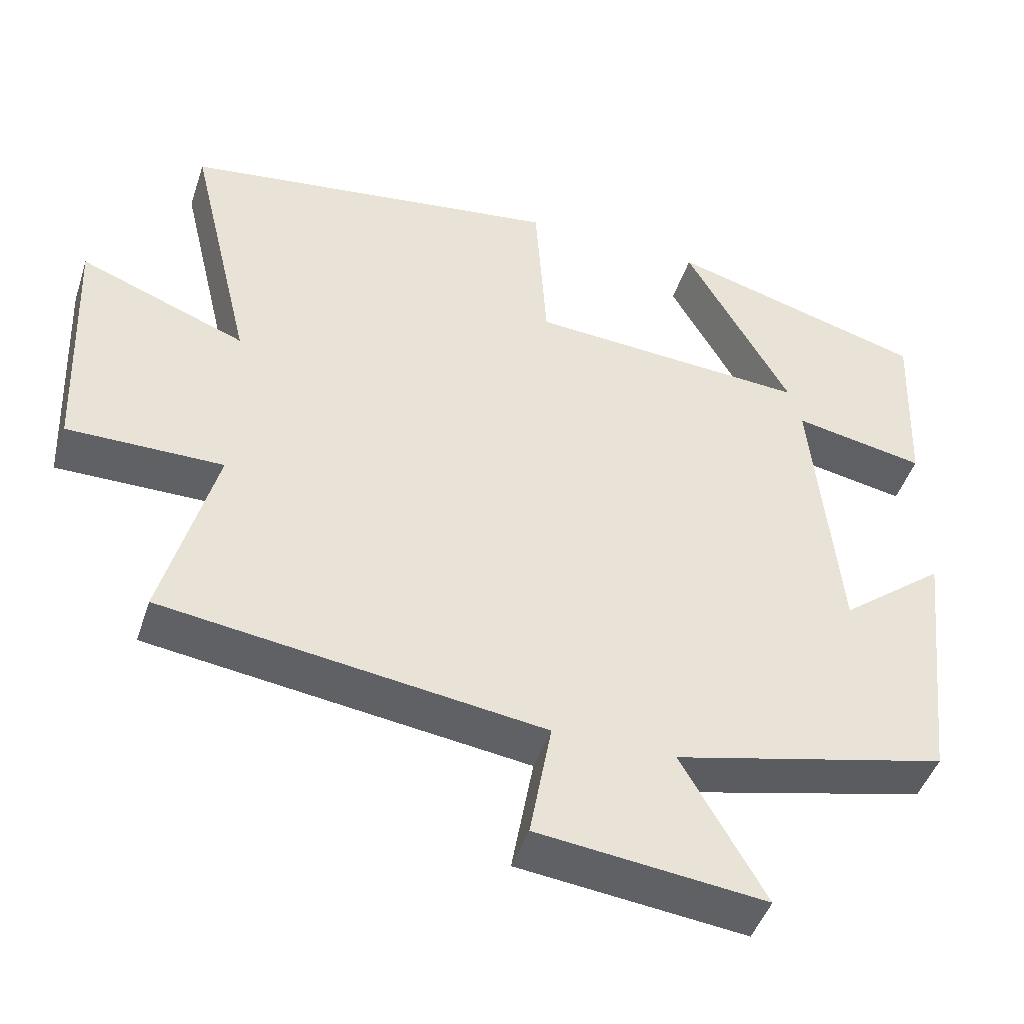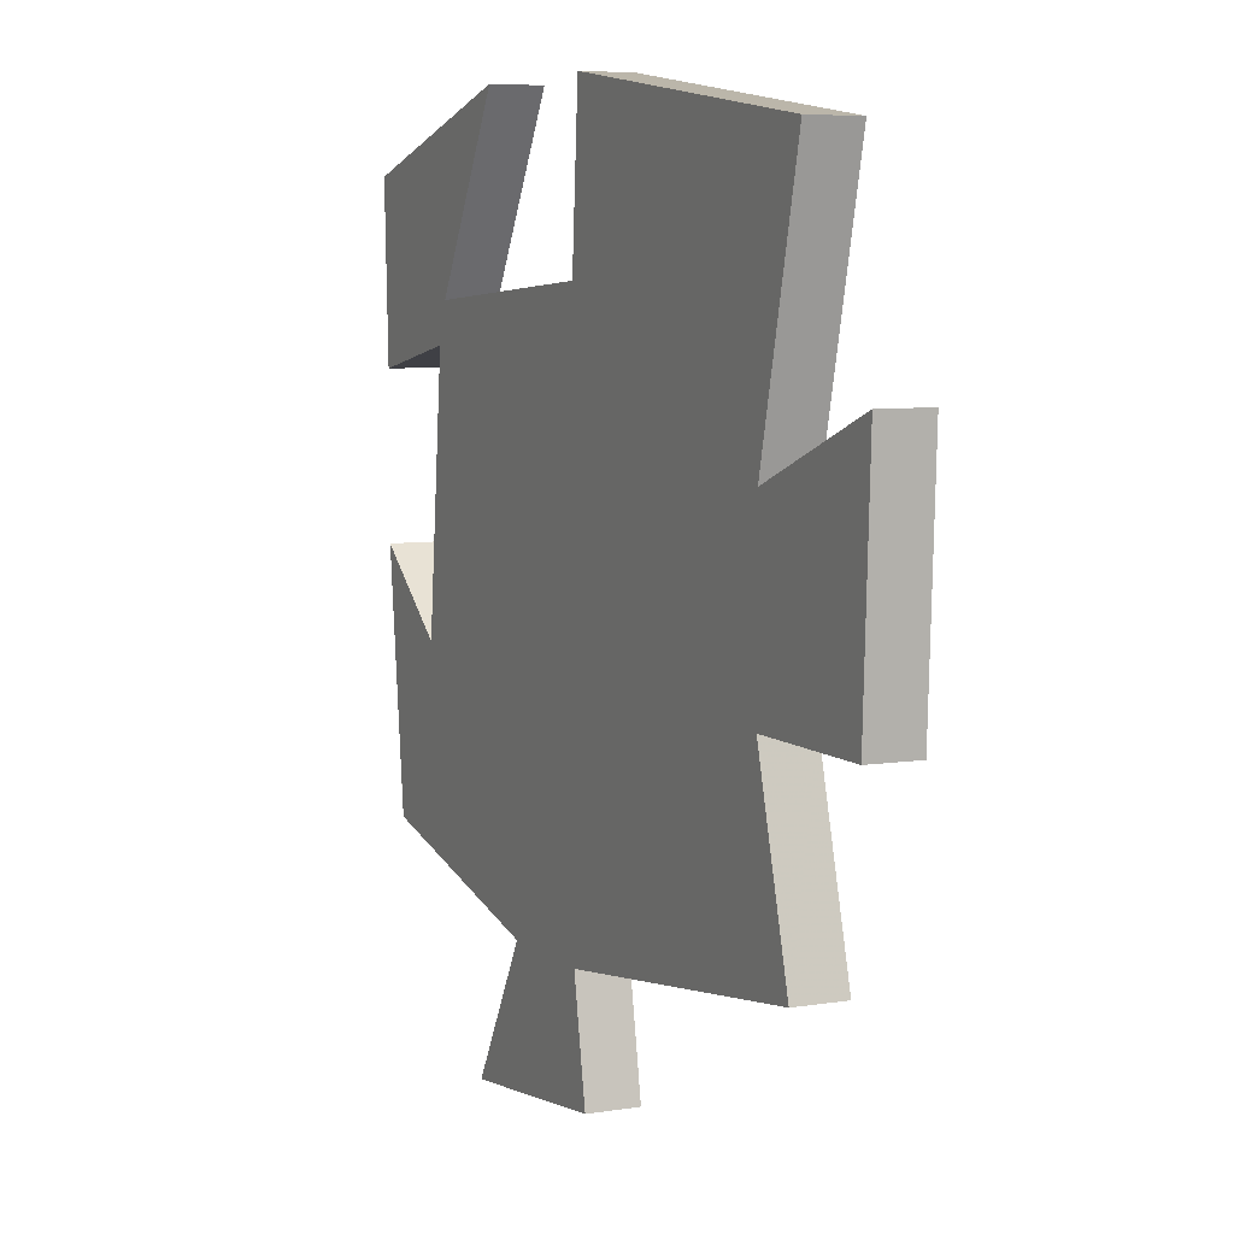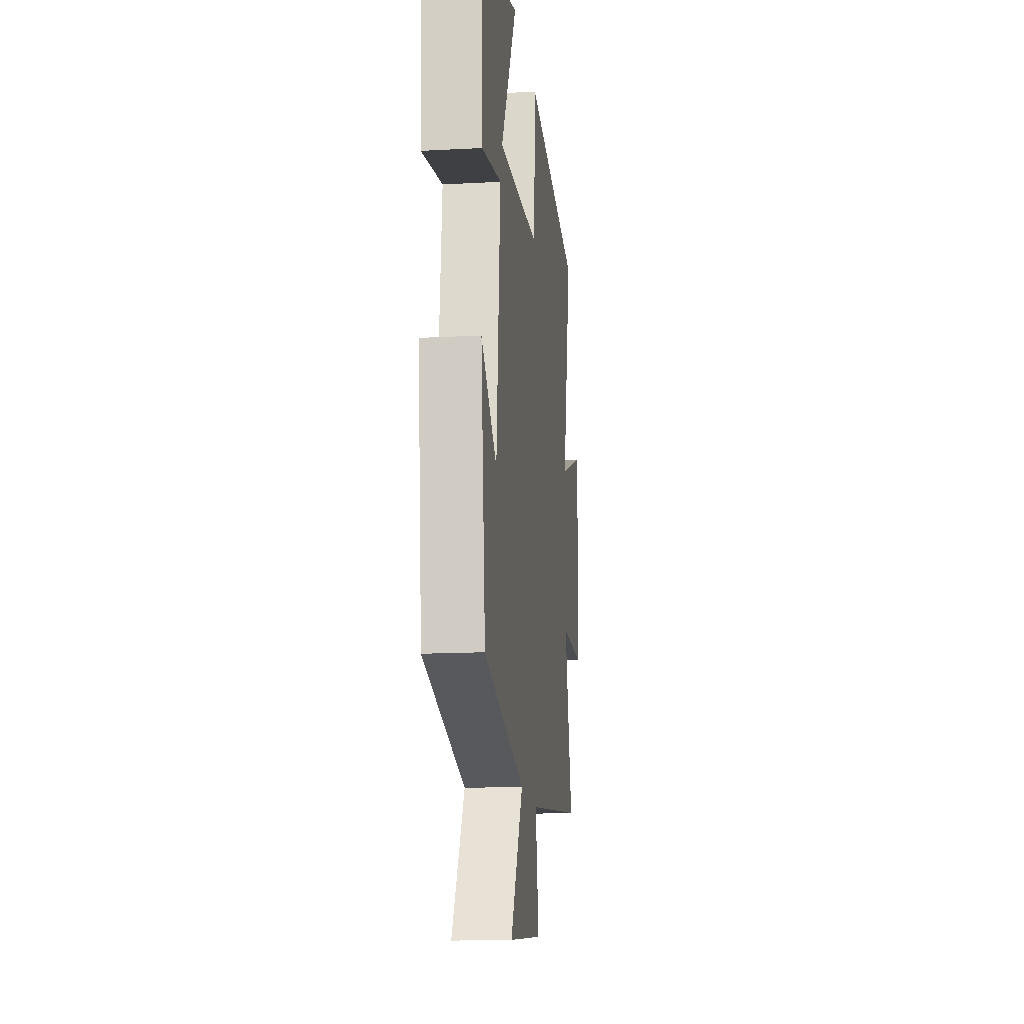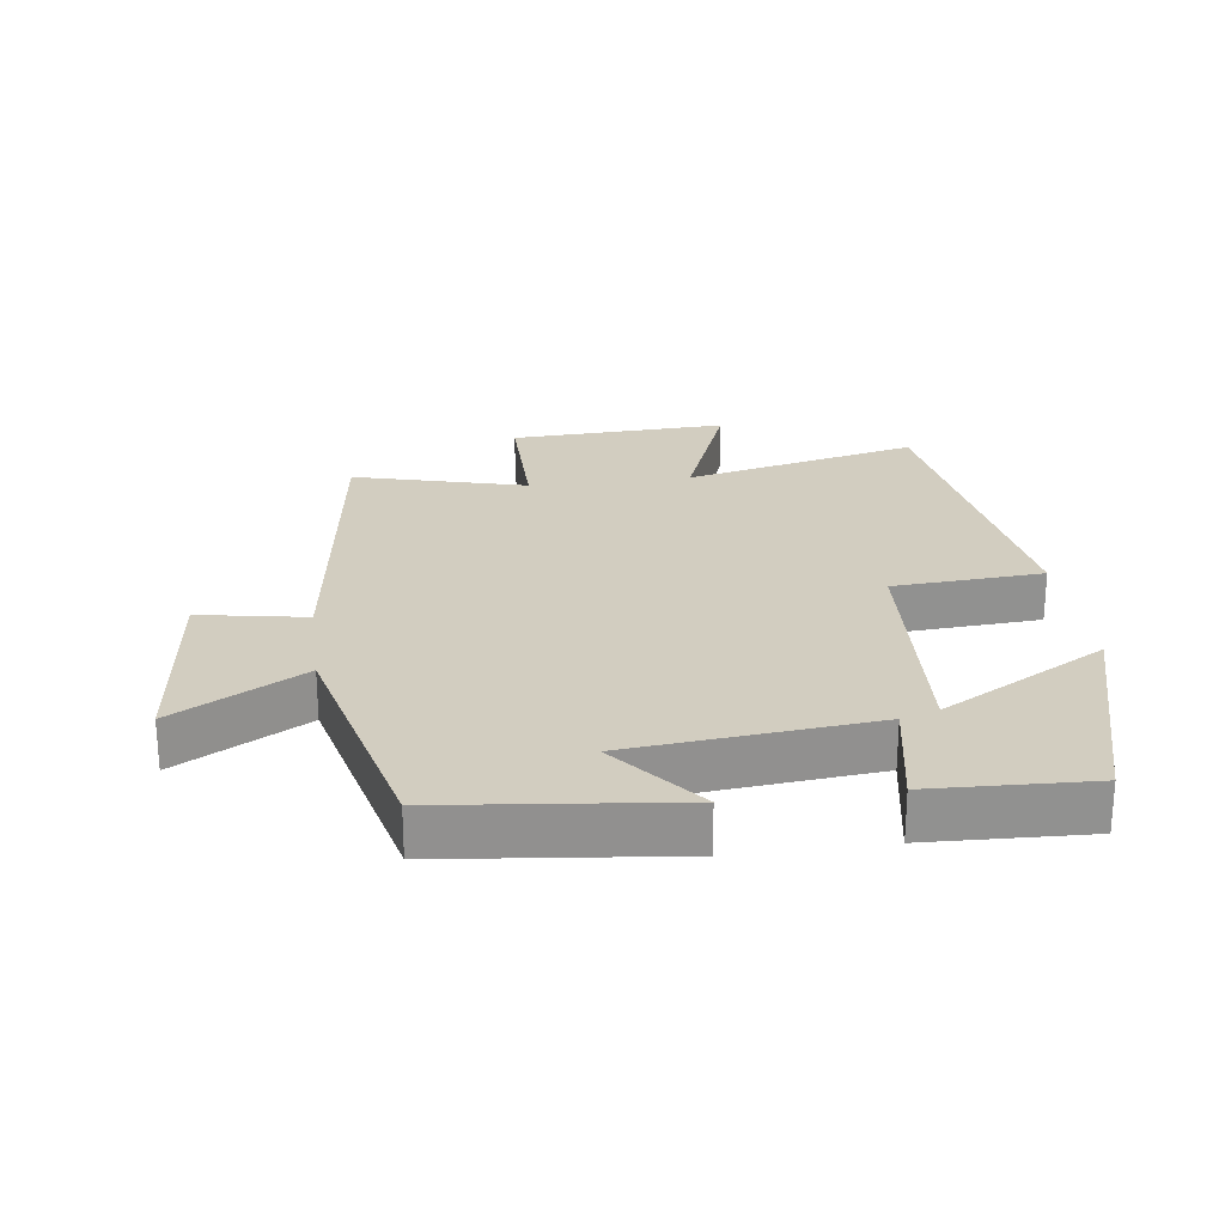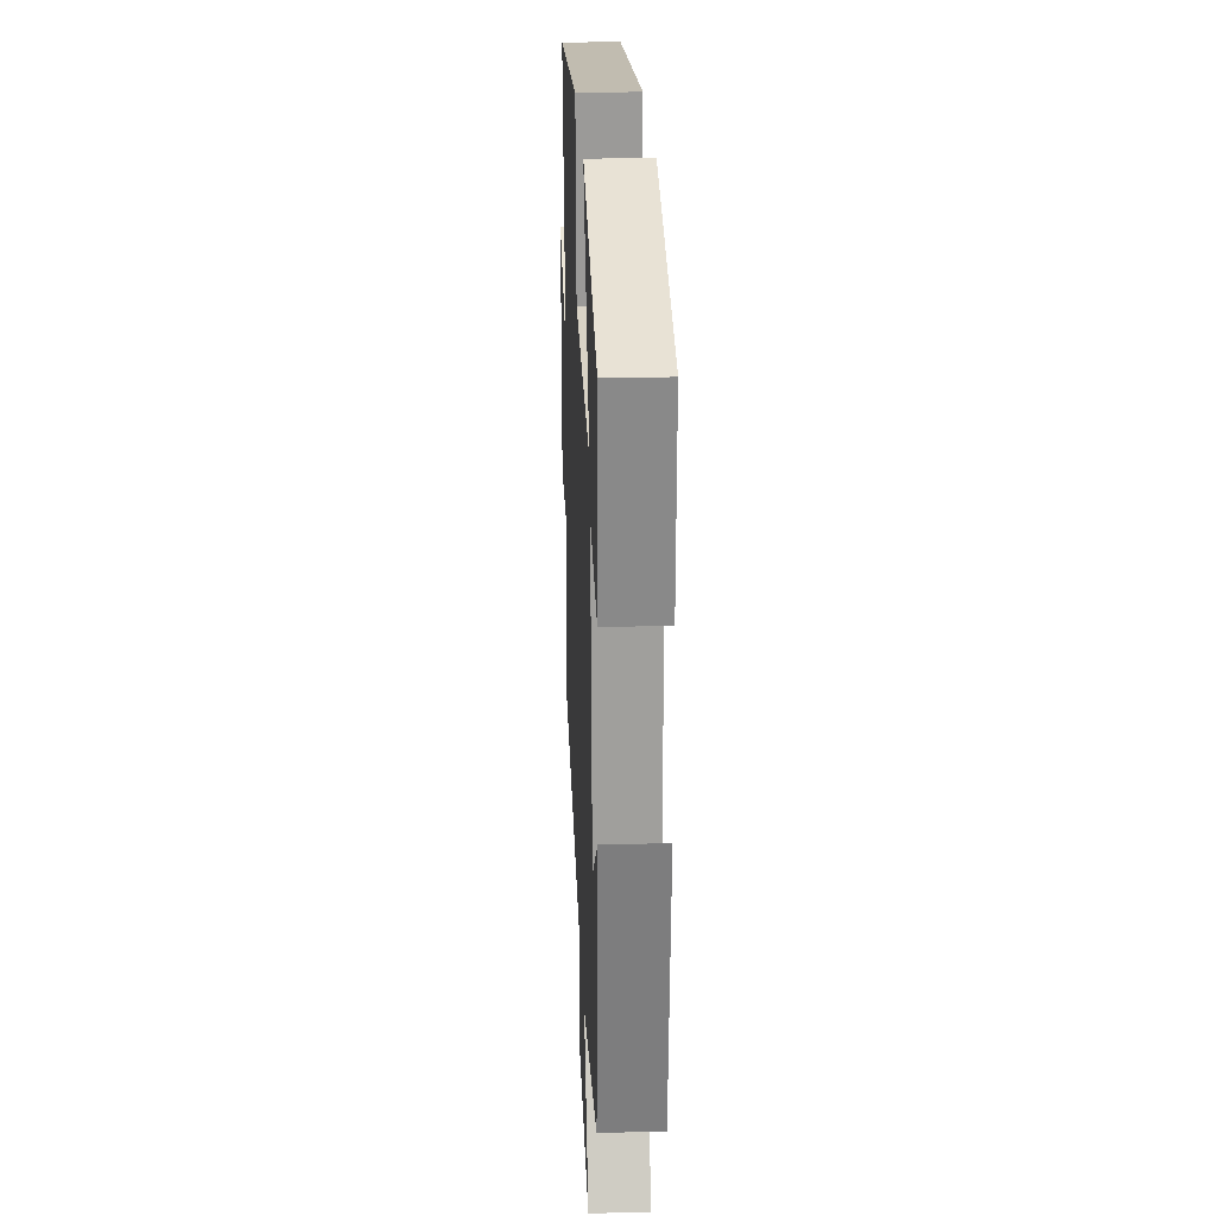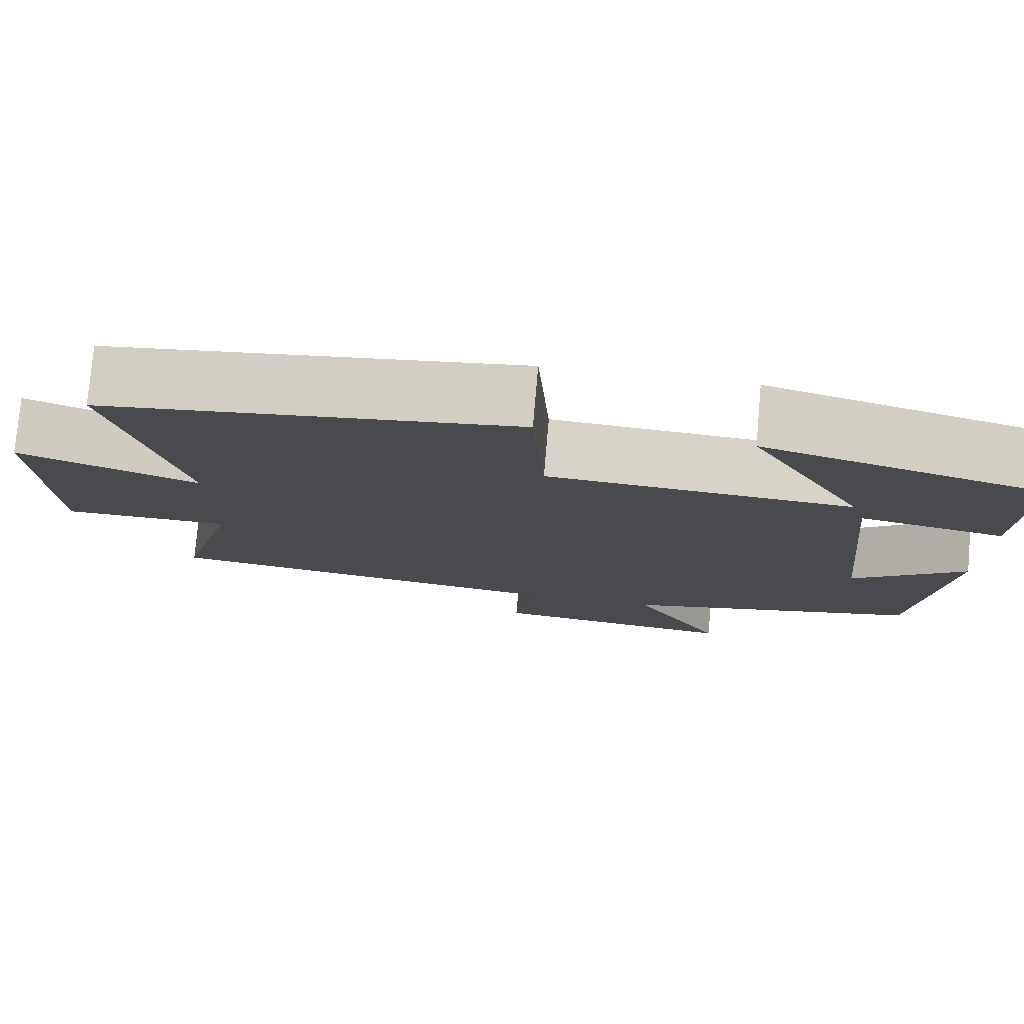
<metadata>
{"format":"obj","ext":"obj","renderer":"f3d","projection":"perspective","resolution":1024,"background":"white","views":[{"elev":-45.8,"azim":162.1,"up":"+Z"},{"elev":6.5,"azim":64.6,"up":"+Z"},{"elev":-15.5,"azim":-83.5,"up":"+Z"},{"elev":24.4,"azim":-97.6,"up":"+Y"},{"elev":24.6,"azim":-92.4,"up":"+Z"},{"elev":77.5,"azim":-175.0,"up":"+Z"}]}
</metadata>
<code>
v 0.57 0.07 -0.432
v 0.066 0.07 -0.5
v 0.095 0.07 -0.661
v -0.207 0.07 -0.695
v -0.096 0.07 -0.5
v -0.461 0.07 -0.412
v -0.5 0.07 -0.063
v -0.361 0.07 -0.174
v -0.325 0.07 0.194
v -0.5 0.07 0.161
v -0.51 0.07 0.403
v -0.167 0.07 0.5
v -0.308 0.07 0.249
v 0.064 0.07 0.273
v 0.079 0.07 0.5
v 0.584 0.07 0.429
v 0.5 0.07 0.073
v 0.72 0.07 0.158
v 0.706 0.07 -0.172
v 0.5 0.07 -0.171
v 0.57 0 -0.432
v 0.066 0 -0.5
v 0.095 0 -0.661
v -0.207 0 -0.695
v -0.096 0 -0.5
v -0.461 0 -0.412
v -0.5 0 -0.063
v -0.361 0 -0.174
v -0.325 0 0.194
v -0.5 0 0.161
v -0.51 0 0.403
v -0.167 0 0.5
v -0.308 0 0.249
v 0.064 0 0.273
v 0.079 0 0.5
v 0.584 0 0.429
v 0.5 0 0.073
v 0.72 0 0.158
v 0.706 0 -0.172
v 0.5 0 -0.171
f 17 18 19 20
f 14 15 16 17
f 13 14 17 20
f 10 11 12 13
f 9 10 13
f 20 1 2
f 13 20 2
f 9 13 2
f 8 9 2
f 5 6 7 8
f 2 3 4 5
f 2 5 8
f 40 39 38 37
f 37 36 35 34
f 40 37 34 33
f 33 32 31 30
f 33 30 29
f 22 21 40
f 22 40 33
f 22 33 29
f 22 29 28
f 28 27 26 25
f 25 24 23 22
f 28 25 22
f 1 21 22 2
f 2 22 23 3
f 3 23 24 4
f 4 24 25 5
f 5 25 26 6
f 6 26 27 7
f 7 27 28 8
f 8 28 29 9
f 9 29 30 10
f 10 30 31 11
f 11 31 32 12
f 12 32 33 13
f 13 33 34 14
f 14 34 35 15
f 15 35 36 16
f 16 36 37 17
f 17 37 38 18
f 18 38 39 19
f 19 39 40 20
f 20 40 21 1

</code>
